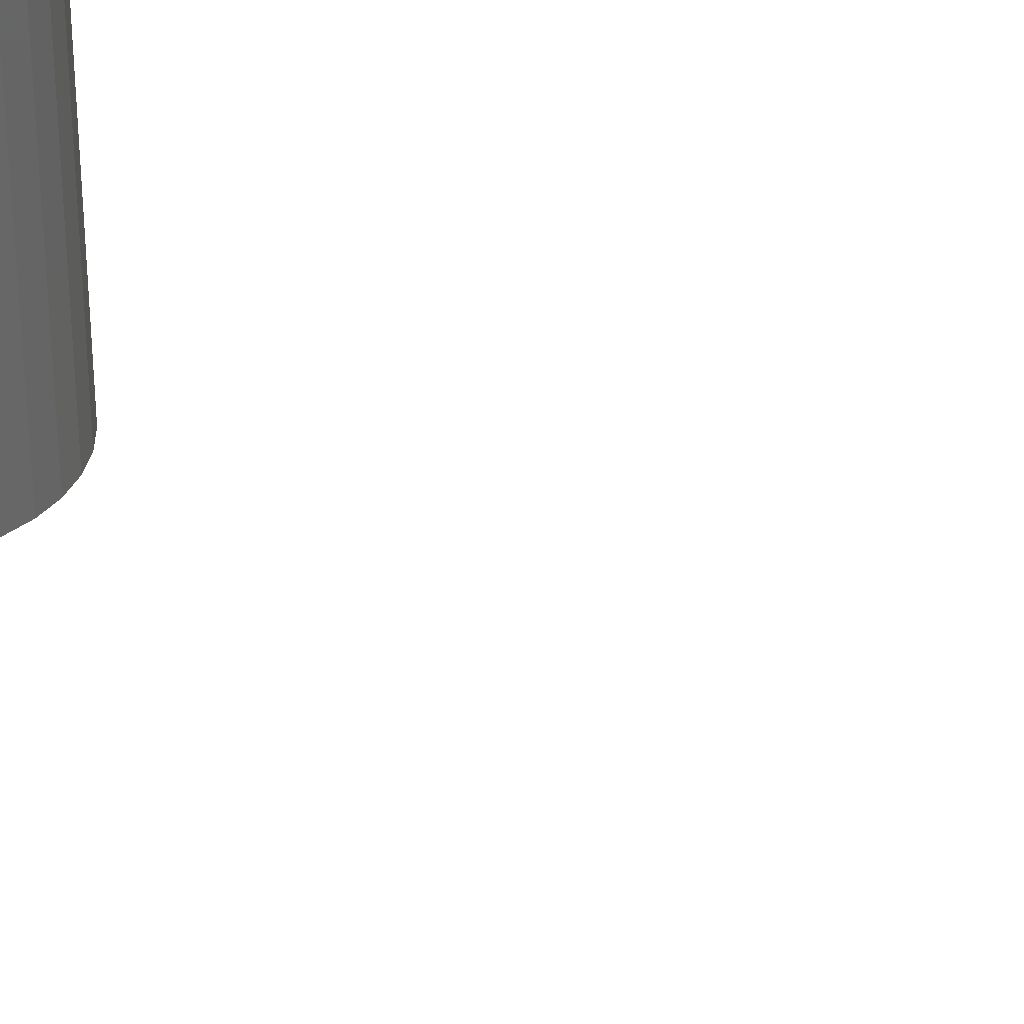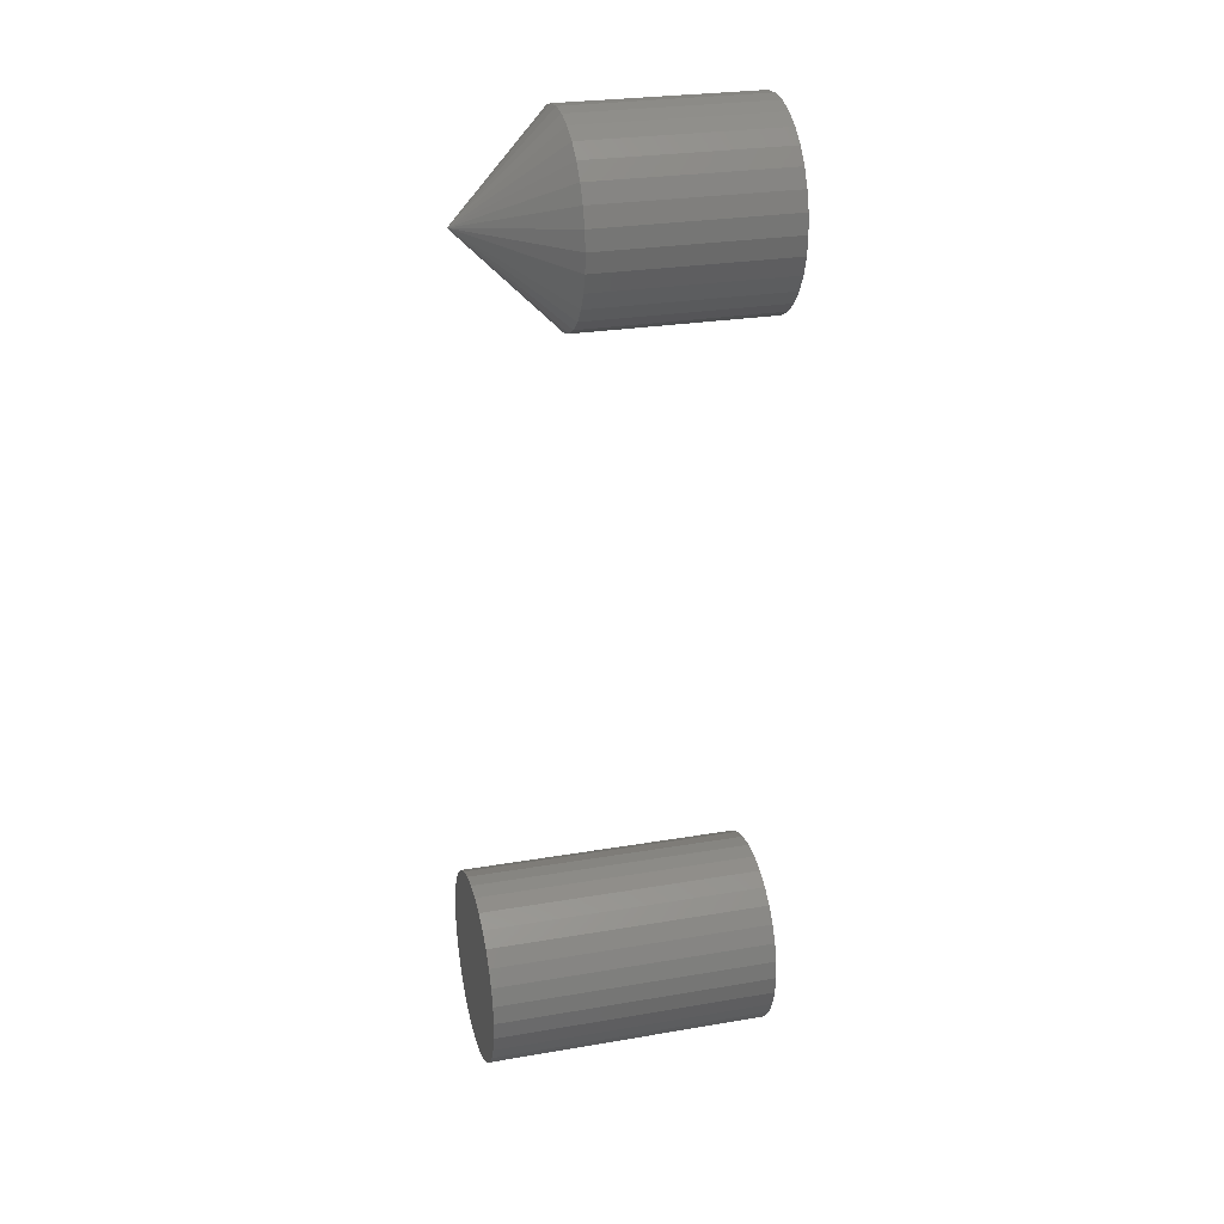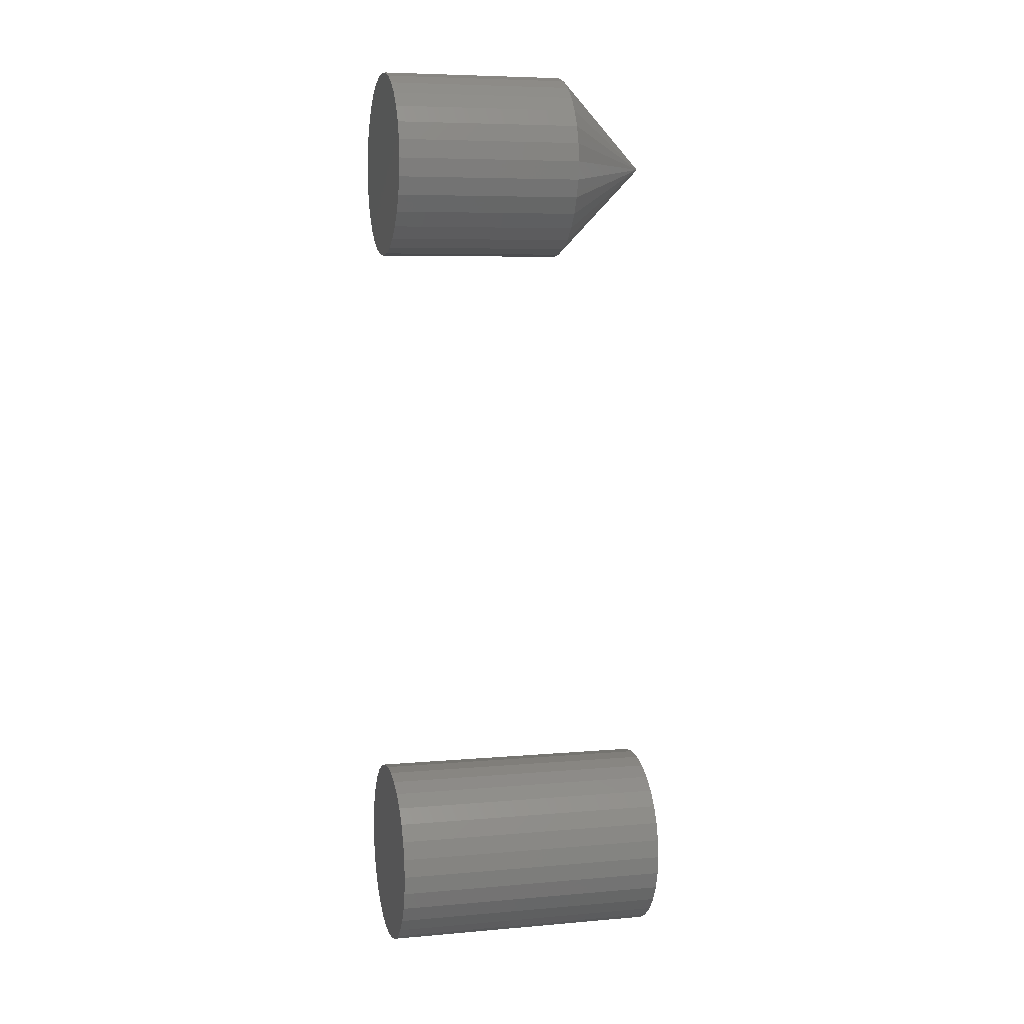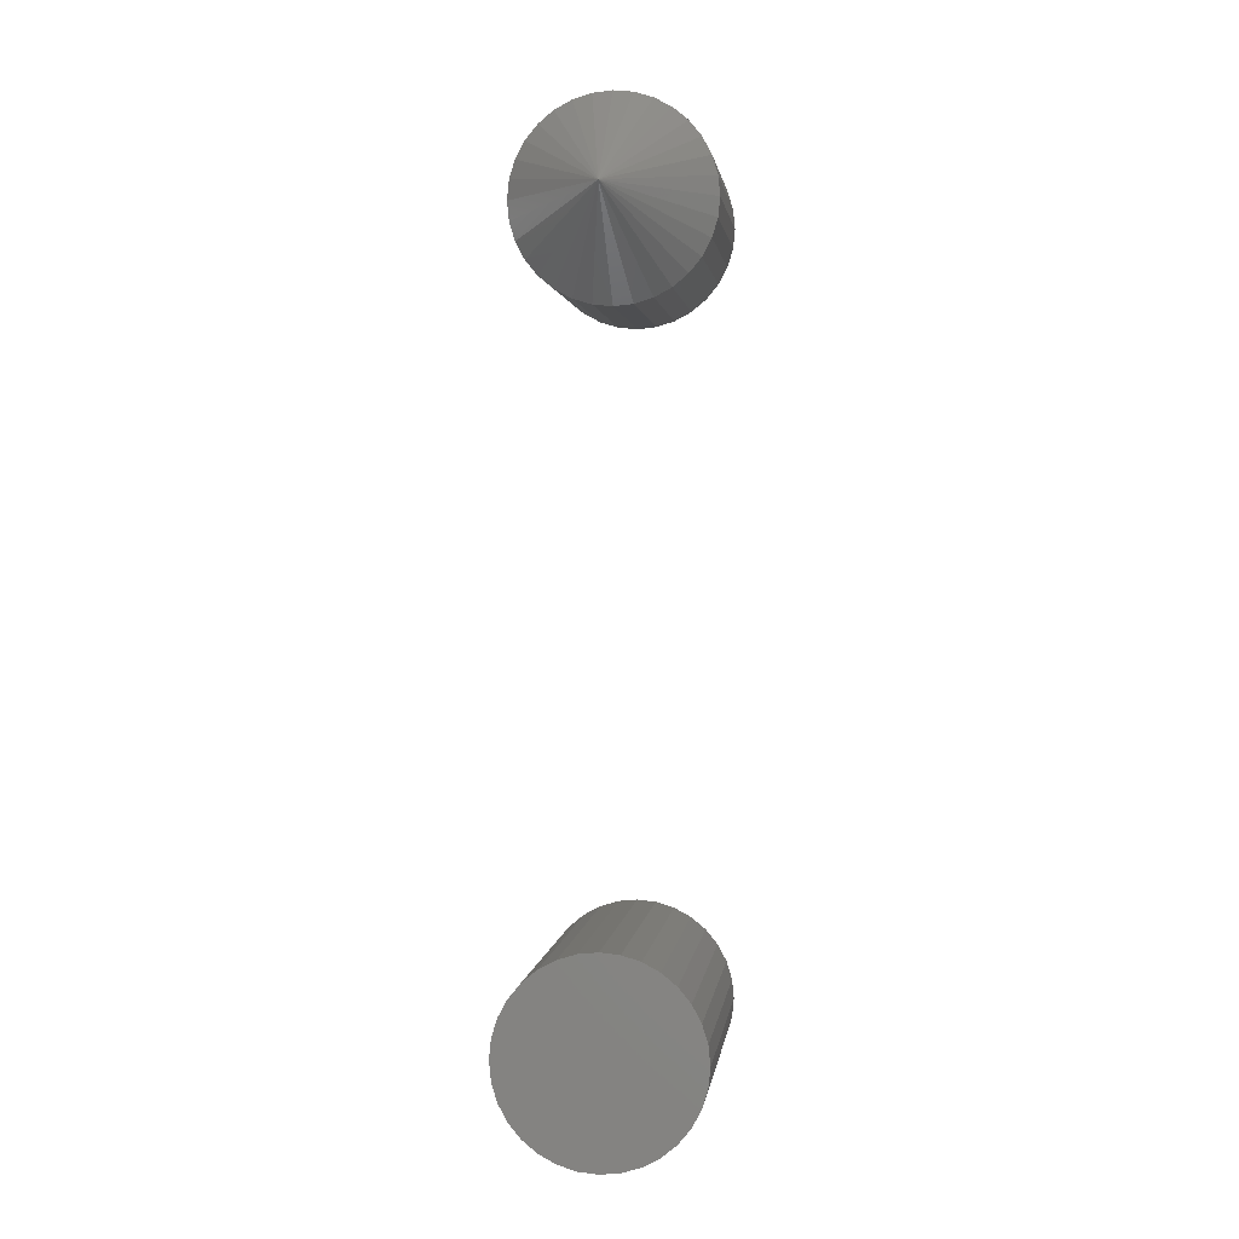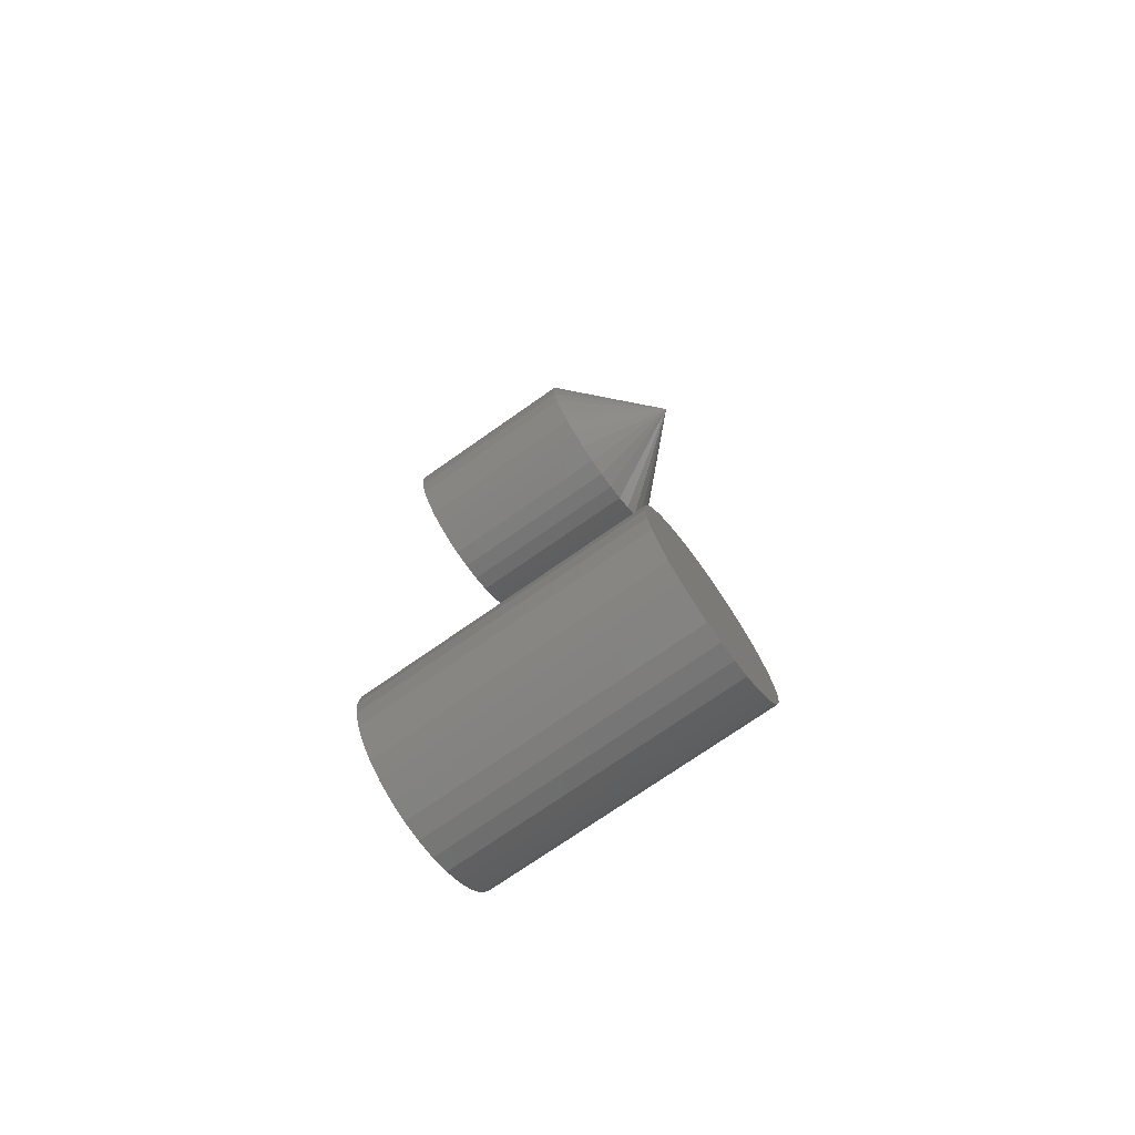
<metadata>
{"format":"stl","ext":"stl","renderer":"f3d","projection":"perspective","resolution":1024,"background":"white","views":[{"elev":37.1,"azim":130.7,"up":"+Z"},{"elev":26.9,"azim":75.2,"up":"+Y"},{"elev":6.7,"azim":-104.3,"up":"+Y"},{"elev":1.6,"azim":7.1,"up":"+Y"},{"elev":-73.4,"azim":-54.9,"up":"+Y"}]}
</metadata>
<code>
# stl→obj: 129 verts, 250 faces
v 0.6717 0.07407 0.02344
v 0.6712 0.07259 0.02344
v 0.6862 0.07407 0.02344
v 0.6867 0.07259 0.02344
v 0.6868 0.07105 0.02344
v 0.6712 0.06951 0.02344
v 0.6867 0.06951 0.02344
v 0.6717 0.06803 0.02344
v 0.6862 0.06803 0.02344
v 0.6724 0.06667 0.02344
v 0.6855 0.06667 0.02344
v 0.6734 0.06547 0.02344
v 0.6746 0.06449 0.02344
v 0.6845 0.06547 0.02344
v 0.6759 0.06376 0.02344
v 0.6774 0.06331 0.02344
v 0.6789 0.06316 0.02344
v 0.6833 0.06449 0.02344
v 0.6805 0.06331 0.02344
v 0.682 0.06376 0.02344
v 0.6711 0.07105 0.02344
v 0.6855 0.07544 0.02344
v 0.6845 0.07664 0.02344
v 0.6833 0.07762 0.02344
v 0.682 0.07835 0.02344
v 0.6805 0.0788 0.02344
v 0.6789 0.07895 0.02344
v 0.6774 0.0788 0.02344
v 0.6759 0.07835 0.02344
v 0.6746 0.07762 0.02344
v 0.6734 0.07664 0.02344
v 0.6724 0.07544 0.02344
v 0.6862 0.07407 0
v 0.6712 0.07259 0
v 0.6717 0.07407 0
v 0.6867 0.07259 0
v 0.6867 0.06951 0
v 0.6712 0.06951 0
v 0.6868 0.07105 0
v 0.6717 0.06803 0
v 0.6862 0.06803 0
v 0.6724 0.06667 0
v 0.6855 0.06667 0
v 0.6734 0.06547 0
v 0.6746 0.06449 0
v 0.6845 0.06547 0
v 0.6759 0.06376 0
v 0.6774 0.06331 0
v 0.6789 0.06316 0
v 0.6833 0.06449 0
v 0.6805 0.06331 0
v 0.682 0.06376 0
v 0.6711 0.07105 0
v 0.6855 0.07544 0
v 0.6724 0.07544 0
v 0.6734 0.07664 0
v 0.6746 0.07762 0
v 0.6759 0.07835 0
v 0.6774 0.0788 0
v 0.6789 0.07895 0
v 0.6805 0.0788 0
v 0.682 0.07835 0
v 0.6833 0.07762 0
v 0.6845 0.07664 0
v 0.6868 0.1331 0
v 0.6868 0.1331 0.01562
v 0.6867 0.1316 0
v 0.6867 0.1316 0.01562
v 0.6862 0.1301 0
v 0.6862 0.1301 0.01562
v 0.6855 0.1288 0
v 0.6855 0.1288 0.01562
v 0.6845 0.1276 0
v 0.6845 0.1276 0.01562
v 0.6833 0.1266 0
v 0.6833 0.1266 0.01562
v 0.682 0.1258 0
v 0.682 0.1258 0.01562
v 0.6805 0.1254 0
v 0.6805 0.1254 0.01562
v 0.6789 0.1252 0
v 0.6789 0.1252 0.01562
v 0.6774 0.1254 0
v 0.6774 0.1254 0.01562
v 0.6759 0.1258 0
v 0.6759 0.1258 0.01562
v 0.6746 0.1266 0
v 0.6746 0.1266 0.01562
v 0.6734 0.1276 0
v 0.6734 0.1276 0.01562
v 0.6724 0.1288 0
v 0.6724 0.1288 0.01562
v 0.6717 0.1301 0
v 0.6717 0.1301 0.01562
v 0.6712 0.1316 0
v 0.6712 0.1316 0.01562
v 0.6711 0.1331 0
v 0.6711 0.1331 0.01562
v 0.6712 0.1347 0
v 0.6712 0.1347 0.01562
v 0.6717 0.1362 0
v 0.6717 0.1362 0.01562
v 0.6724 0.1375 0
v 0.6724 0.1375 0.01562
v 0.6734 0.1387 0
v 0.6734 0.1387 0.01562
v 0.6746 0.1397 0
v 0.6746 0.1397 0.01562
v 0.6759 0.1404 0
v 0.6759 0.1404 0.01562
v 0.6774 0.1409 0
v 0.6774 0.1409 0.01562
v 0.6789 0.141 0
v 0.6789 0.141 0.01562
v 0.6805 0.1409 0
v 0.6805 0.1409 0.01562
v 0.682 0.1404 0
v 0.682 0.1404 0.01562
v 0.6833 0.1397 0
v 0.6833 0.1397 0.01562
v 0.6845 0.1387 0
v 0.6845 0.1387 0.01562
v 0.6855 0.1375 0
v 0.6855 0.1375 0.01562
v 0.6862 0.1362 0
v 0.6862 0.1362 0.01562
v 0.6867 0.1347 0
v 0.6867 0.1347 0.01562
v 0.6789 0.1331 0.02344
f 1 2 3
f 3 2 4
f 5 6 7
f 6 8 7
f 7 8 9
f 8 10 9
f 9 10 11
f 10 12 11
f 11 12 13
f 11 13 14
f 14 13 15
f 14 15 16
f 16 17 14
f 18 14 17
f 18 17 19
f 18 19 20
f 21 6 5
f 21 5 4
f 21 4 2
f 22 23 24
f 22 24 25
f 22 25 26
f 22 26 27
f 22 27 28
f 22 28 29
f 22 29 30
f 22 30 31
f 22 31 32
f 22 32 1
f 22 1 3
f 33 34 35
f 36 34 33
f 37 38 39
f 37 40 38
f 41 40 37
f 41 42 40
f 43 42 41
f 43 44 42
f 45 44 43
f 46 45 43
f 47 45 46
f 48 47 46
f 46 49 48
f 49 46 50
f 51 49 50
f 52 51 50
f 53 34 36
f 53 36 39
f 53 39 38
f 54 33 35
f 54 35 55
f 54 55 56
f 54 56 57
f 54 57 58
f 54 58 59
f 54 59 60
f 54 60 61
f 54 61 62
f 54 62 63
f 54 63 64
f 39 5 37
f 37 5 7
f 37 7 41
f 41 7 9
f 41 9 43
f 43 9 11
f 43 11 46
f 46 11 14
f 46 14 50
f 50 14 18
f 50 18 52
f 52 18 20
f 52 20 51
f 51 20 19
f 51 19 49
f 49 19 17
f 49 17 48
f 48 17 16
f 48 16 47
f 47 16 15
f 47 15 45
f 45 15 13
f 45 13 44
f 44 13 12
f 44 12 42
f 42 12 10
f 42 10 40
f 40 10 8
f 40 8 38
f 38 8 6
f 38 6 53
f 53 6 21
f 53 21 34
f 34 21 2
f 34 2 35
f 35 2 1
f 35 1 55
f 55 1 32
f 55 32 56
f 56 32 31
f 56 31 57
f 57 31 30
f 57 30 58
f 58 30 29
f 58 29 59
f 59 29 28
f 59 28 60
f 60 28 27
f 60 27 61
f 61 27 26
f 61 26 62
f 62 26 25
f 62 25 63
f 63 25 24
f 63 24 64
f 64 24 23
f 64 23 54
f 54 23 22
f 54 22 33
f 33 22 3
f 33 3 36
f 36 3 4
f 36 4 39
f 39 4 5
f 65 66 67
f 67 66 68
f 67 68 69
f 69 68 70
f 69 70 71
f 71 70 72
f 71 72 73
f 73 72 74
f 73 74 75
f 75 74 76
f 75 76 77
f 77 76 78
f 77 78 79
f 79 78 80
f 79 80 81
f 81 80 82
f 81 82 83
f 83 82 84
f 83 84 85
f 85 84 86
f 85 86 87
f 87 86 88
f 87 88 89
f 89 88 90
f 89 90 91
f 91 90 92
f 91 92 93
f 93 92 94
f 93 94 95
f 95 94 96
f 95 96 97
f 97 96 98
f 97 98 99
f 99 98 100
f 99 100 101
f 101 100 102
f 101 102 103
f 103 102 104
f 103 104 105
f 105 104 106
f 105 106 107
f 107 106 108
f 107 108 109
f 109 108 110
f 109 110 111
f 111 110 112
f 111 112 113
f 113 112 114
f 113 114 115
f 115 114 116
f 115 116 117
f 117 116 118
f 117 118 119
f 119 118 120
f 119 120 121
f 121 120 122
f 121 122 123
f 123 122 124
f 123 124 125
f 125 124 126
f 125 126 127
f 127 126 128
f 127 128 65
f 65 128 66
f 129 66 128
f 129 128 126
f 129 126 124
f 129 124 122
f 129 122 120
f 129 120 118
f 129 118 116
f 129 116 114
f 129 114 112
f 129 112 110
f 129 110 108
f 129 108 106
f 129 106 104
f 129 104 102
f 129 102 100
f 129 100 98
f 129 98 96
f 129 96 94
f 129 94 92
f 129 92 90
f 129 90 88
f 129 88 86
f 129 86 84
f 129 84 82
f 129 82 80
f 129 80 78
f 129 78 76
f 129 76 74
f 129 74 72
f 129 72 70
f 129 70 68
f 129 68 66
f 125 99 101
f 127 99 125
f 67 95 65
f 67 93 95
f 69 93 67
f 69 91 93
f 71 91 69
f 71 89 91
f 87 89 71
f 73 87 71
f 85 87 73
f 83 85 73
f 73 81 83
f 81 73 75
f 79 81 75
f 77 79 75
f 97 99 127
f 97 127 65
f 97 65 95
f 123 125 101
f 123 101 103
f 123 103 105
f 123 105 107
f 123 107 109
f 123 109 111
f 123 111 113
f 123 113 115
f 123 115 117
f 123 117 119
f 123 119 121

</code>
